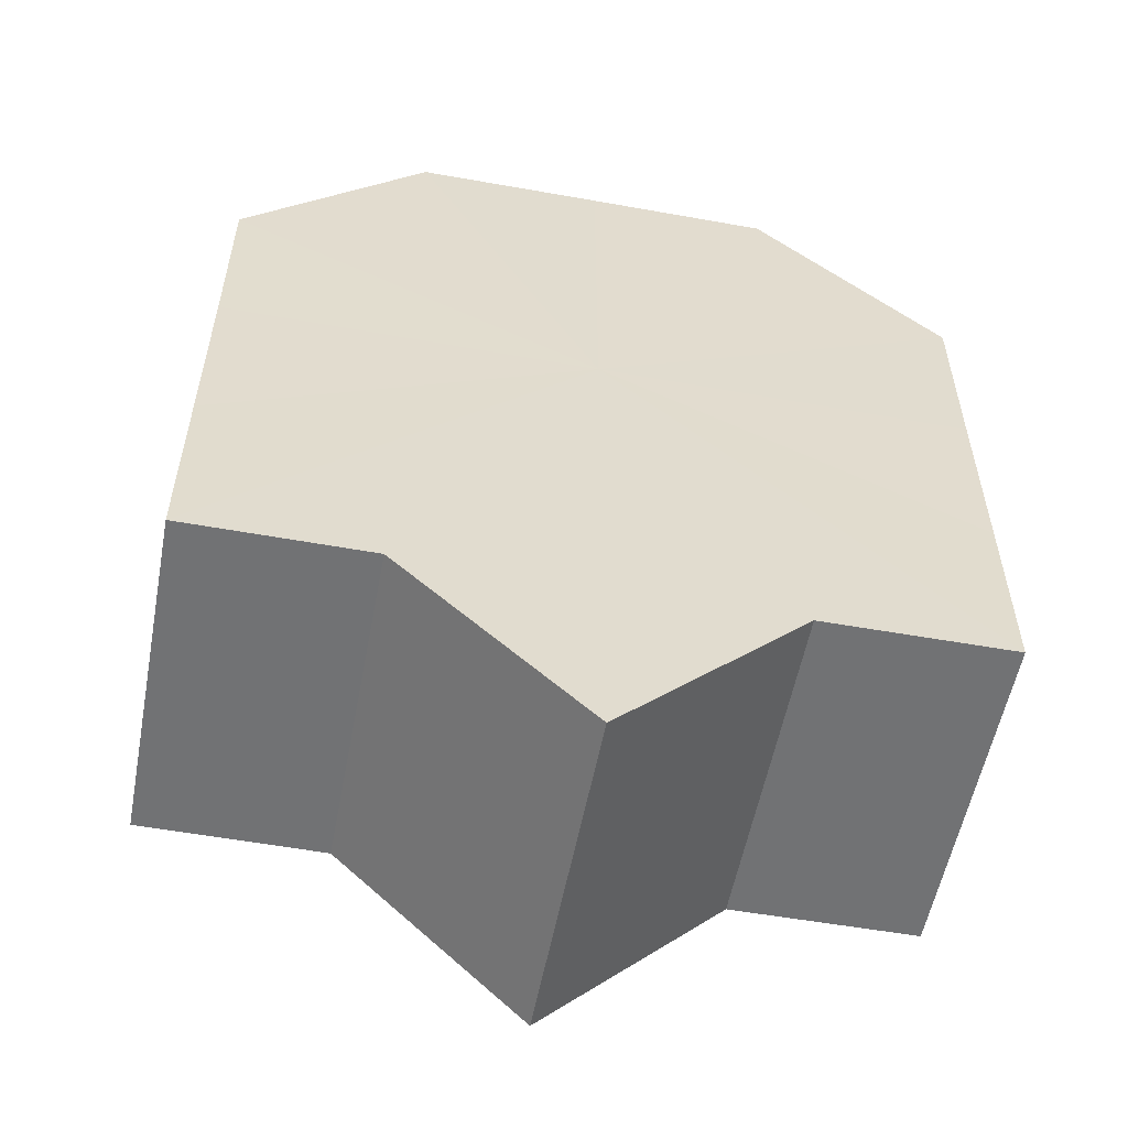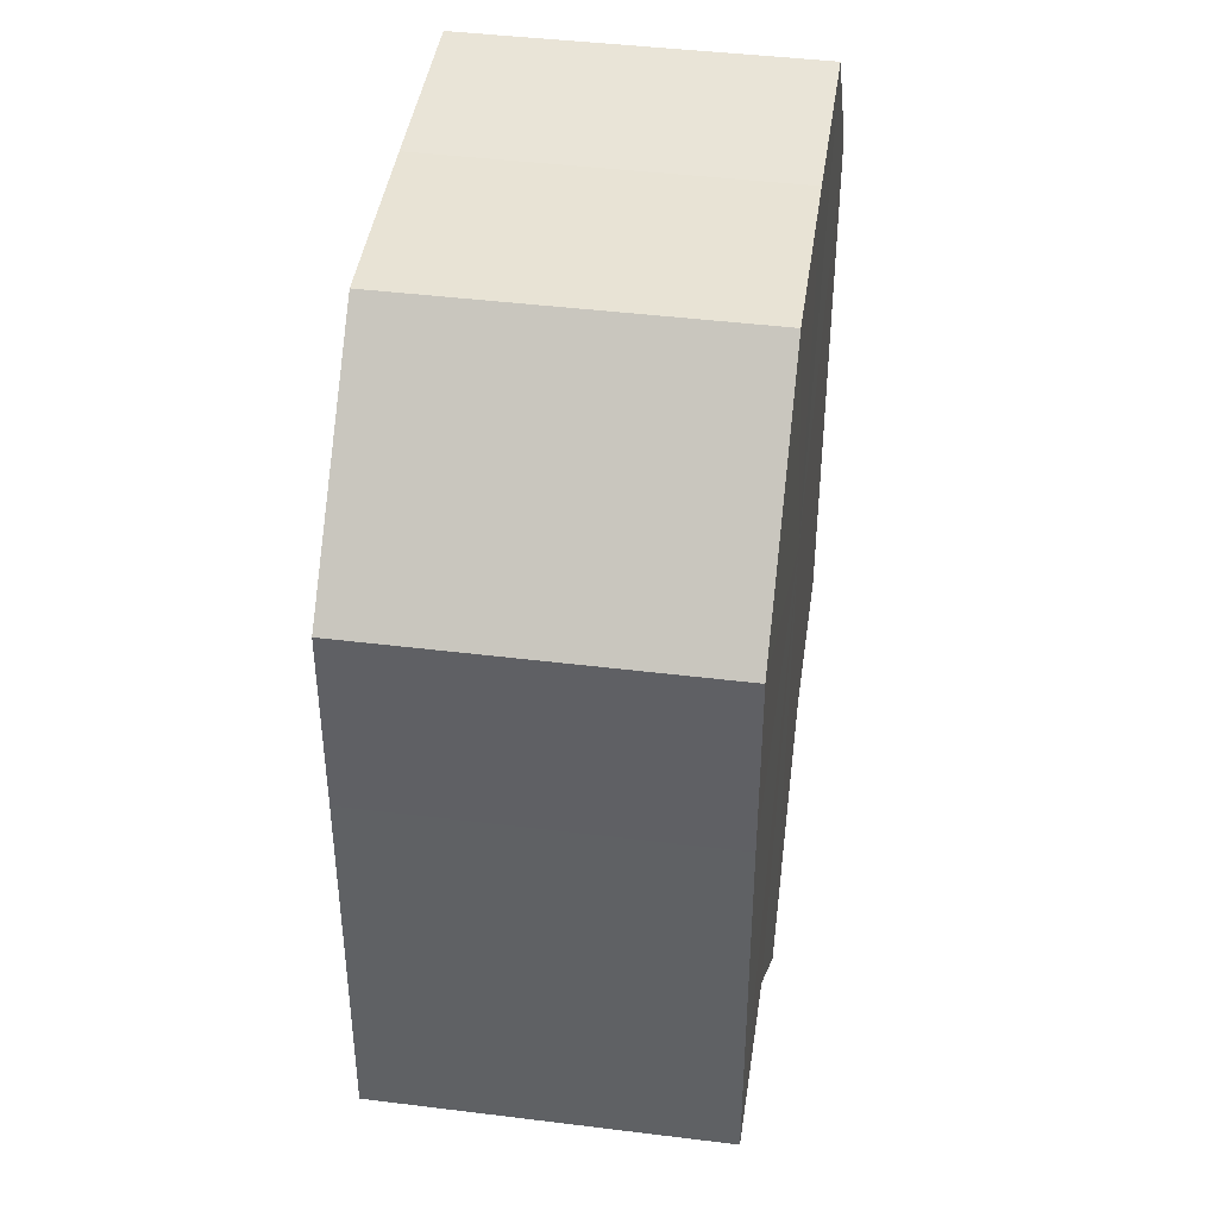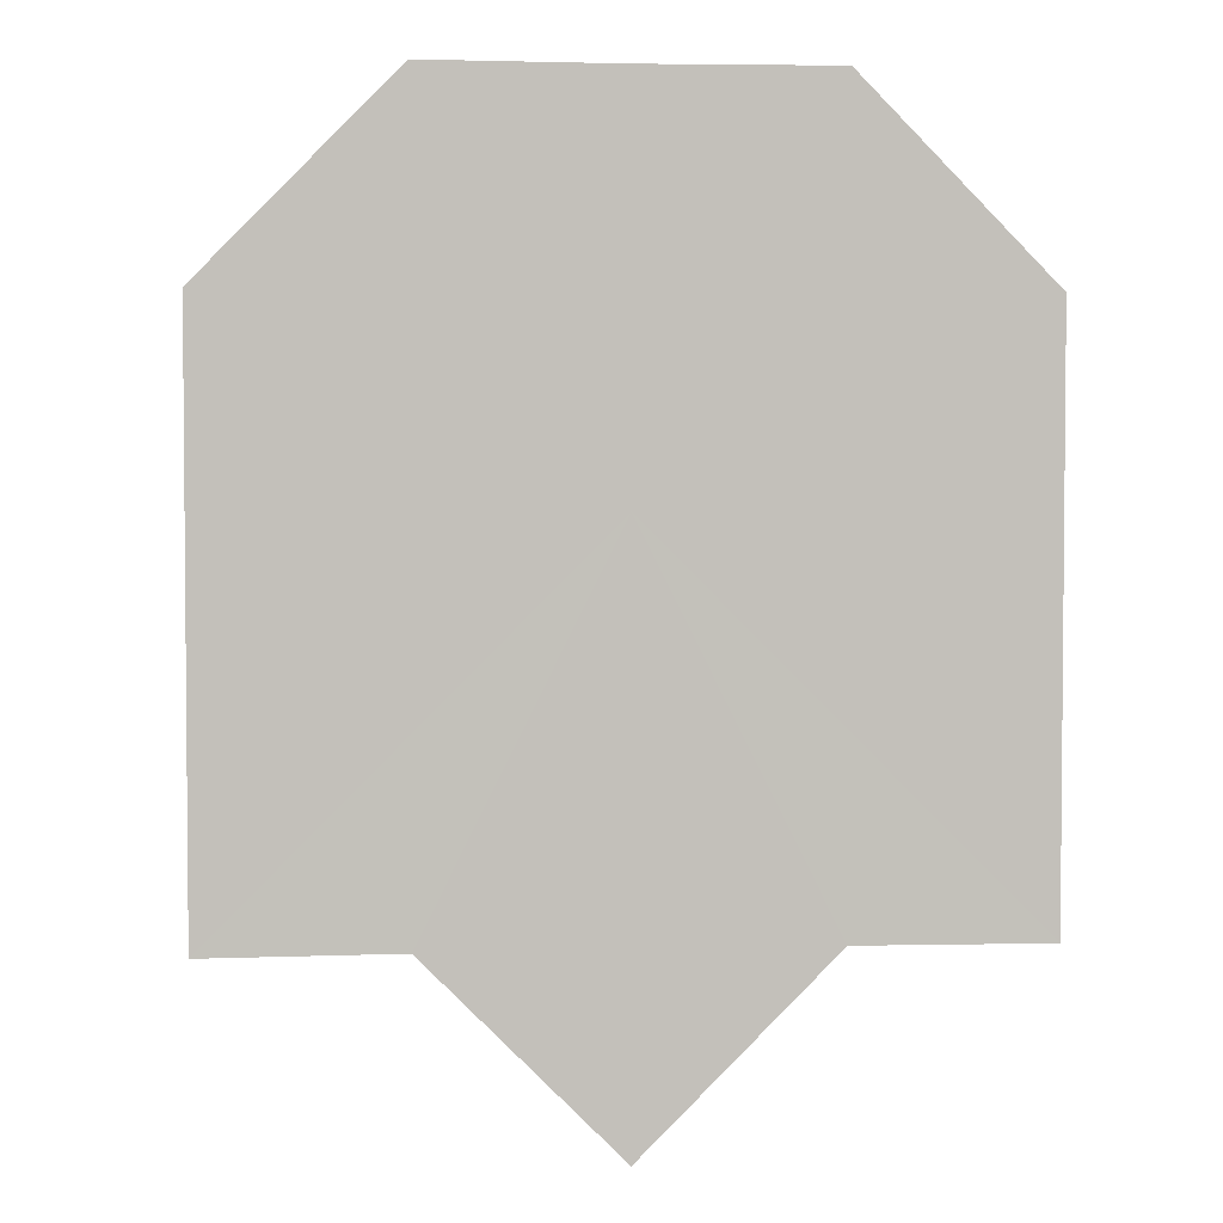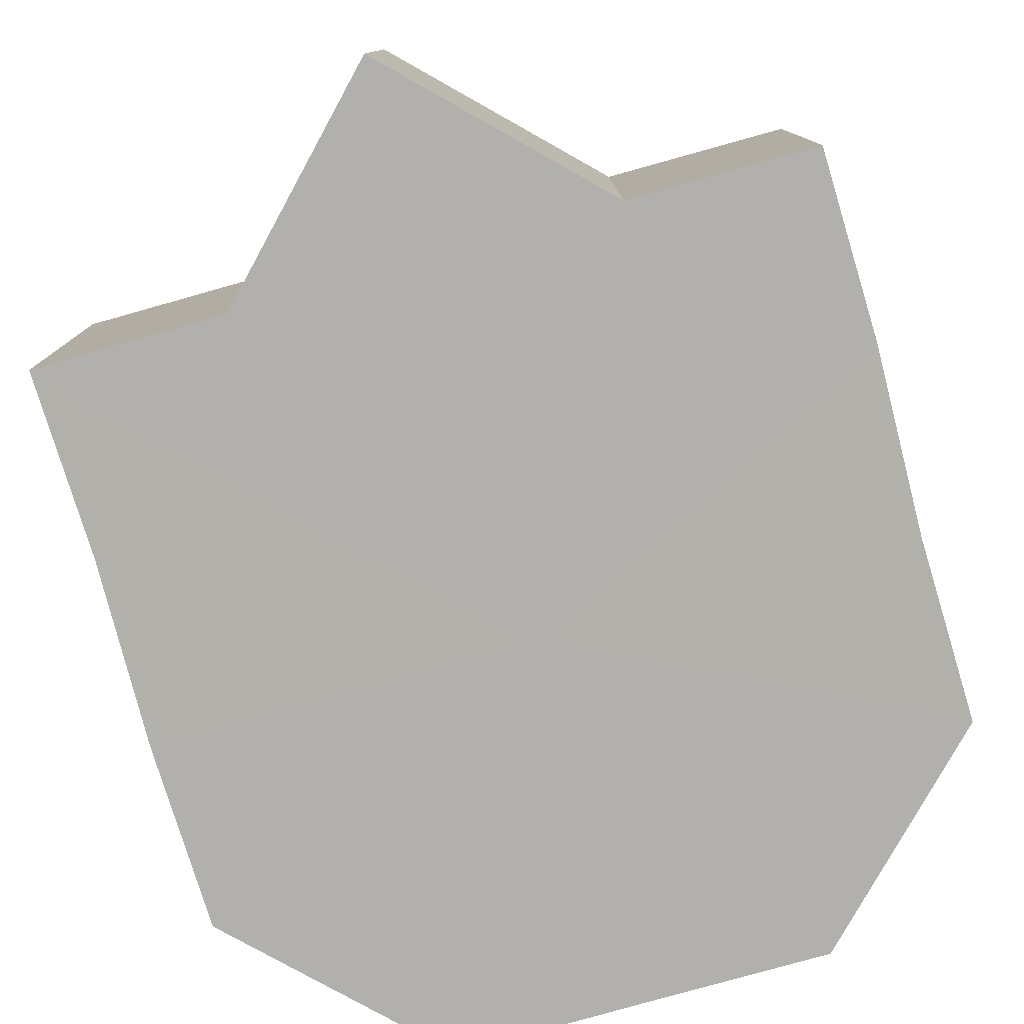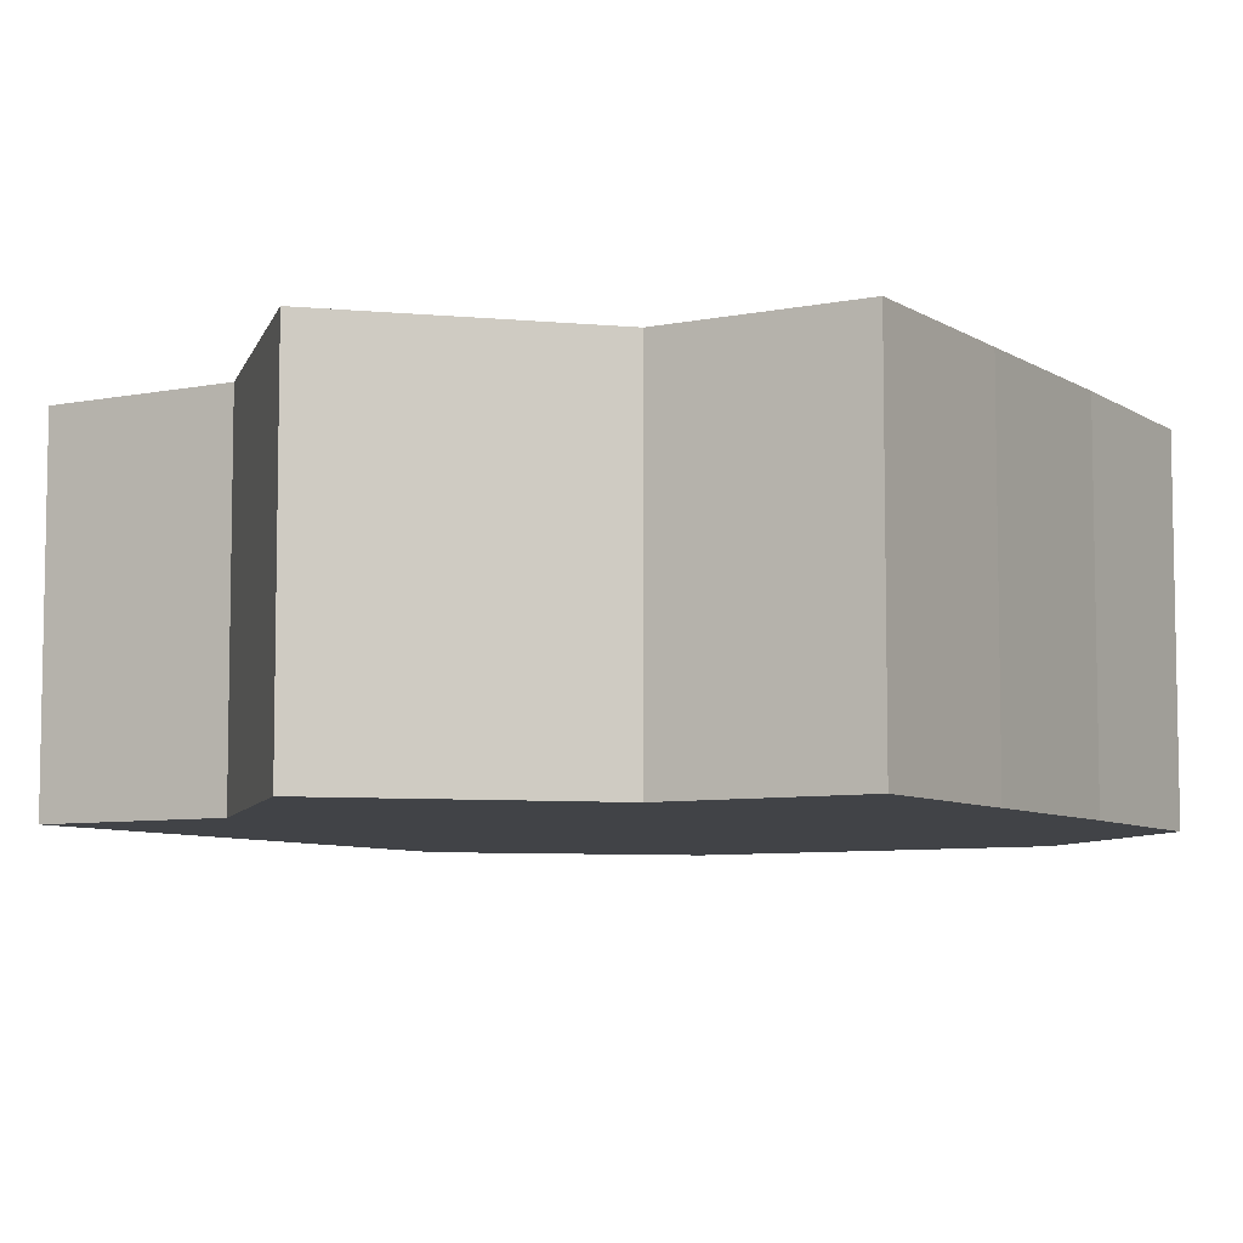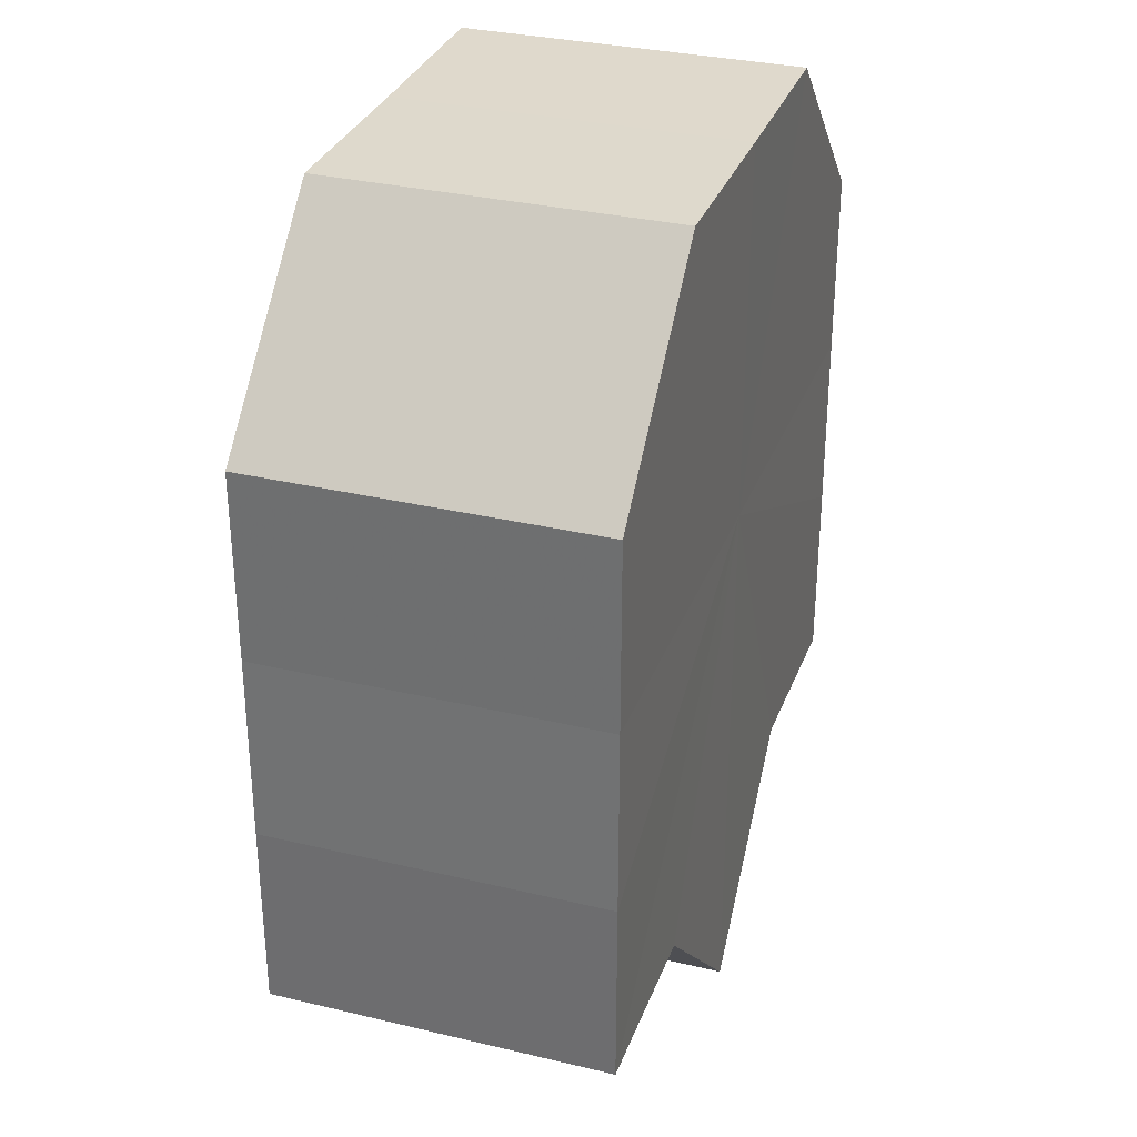
<metadata>
{"format":"obj","ext":"obj","renderer":"f3d","projection":"perspective","resolution":1024,"background":"white","views":[{"elev":-55.5,"azim":-10.7,"up":"+Y"},{"elev":42.1,"azim":-81.8,"up":"+Y"},{"elev":3.2,"azim":-5.5,"up":"+Y"},{"elev":-78.7,"azim":15.8,"up":"+Z"},{"elev":-7.1,"azim":30.6,"up":"+Z"},{"elev":31.9,"azim":108.5,"up":"+Y"}]}
</metadata>
<code>
o 21492
v 2227 1865 8.197
v 2227 1865 8.197
v 2227 1865 8.216
v 2227 1865 8.197
v 2227 1865 8.216
v 2227 1865 8.197
v 2227 1865 8.216
v 2227 1865 8.197
v 2227 1865 8.216
v 2227 1865 8.197
v 2227 1865 8.197
v 2227 1865 8.197
v 2227 1865 8.197
v 2227 1865 8.197
v 2227 1865 8.197
v 2227 1865 8.197
v 2227 1865 8.197
v 2227 1865 8.197
v 2227 1865 8.197
v 2227 1865 8.197
v 2227 1865 8.197
v 2227 1865 8.197
v 2227 1865 8.197
v 2227 1865 8.216
v 2227 1865 8.216
v 2227 1865 8.216
v 2227 1865 8.197
v 2227 1865 8.216
v 2227 1865 8.216
v 2227 1865 8.216
v 2227 1865 8.197
v 2227 1865 8.216
v 2227 1865 8.197
v 2227 1865 8.216
v 2227 1865 8.197
v 2227 1865 8.197
v 2227 1865 8.197
v 2227 1865 8.197
v 2227 1865 8.216
v 2227 1865 8.216
v 2227 1865 8.197
v 2227 1865 8.216
v 2227 1865 8.197
v 2227 1865 8.216
v 2227 1865 8.197
v 2227 1865 8.216
v 2227 1865 8.197
v 2227 1865 8.216
v 2227 1865 8.197
v 2227 1865 8.216
v 2227 1865 8.197
v 2227 1865 8.197
v 2227 1865 8.197
v 2227 1865 8.197
v 2227 1865 8.216
v 2227 1865 8.197
v 2227 1865 8.216
v 2227 1865 8.197
v 2227 1865 8.216
v 2227 1865 8.197
v 2227 1865 8.216
v 2227 1865 8.197
v 2227 1865 8.216
v 2227 1865 8.197
v 2227 1865 8.216
v 2227 1865 8.197
v 2227 1865 8.216
v 2227 1865 8.197
v 2227 1865 8.216
v 2227 1865 8.197
v 2227 1865 8.216
v 2227 1865 8.216
v 2227 1865 8.216
v 2227 1865 8.216
v 2227 1865 8.216
v 2227 1865 8.216
v 2227 1865 8.216
v 2227 1865 8.216
v 2227 1865 8.216
v 2227 1865 8.216
v 2227 1865 8.216
v 2227 1865 8.216
v 2227 1865 8.216
v 2227 1865 8.216
v 2227 1865 8.216
v 2227 1865 8.216
f 1 2 3
f 2 4 5
f 3 6 7
f 7 8 9
f 10 8 11
f 10 12 8
f 10 13 12
f 10 14 13
f 10 15 14
f 10 16 15
f 10 17 16
f 10 18 17
f 10 19 18
f 10 20 19
f 10 21 20
f 10 22 21
f 10 23 22
f 10 11 23
f 24 21 25
f 26 27 24
f 28 23 29
f 30 31 26
f 32 33 28
f 34 35 30
f 36 37 32
f 37 38 39
f 40 41 34
f 42 43 40
f 44 45 42
f 46 47 44
f 48 49 46
f 50 51 48
f 52 53 50
f 53 54 55
f 54 56 57
f 56 58 59
f 58 60 61
f 60 62 63
f 62 64 65
f 64 66 67
f 66 68 69
f 68 70 71
f 72 73 74
f 72 75 73
f 72 74 76
f 72 77 75
f 72 76 78
f 72 79 77
f 72 78 80
f 72 81 79
f 72 80 82
f 72 83 81
f 72 82 84
f 72 85 83
f 72 84 86
f 72 86 85

</code>
